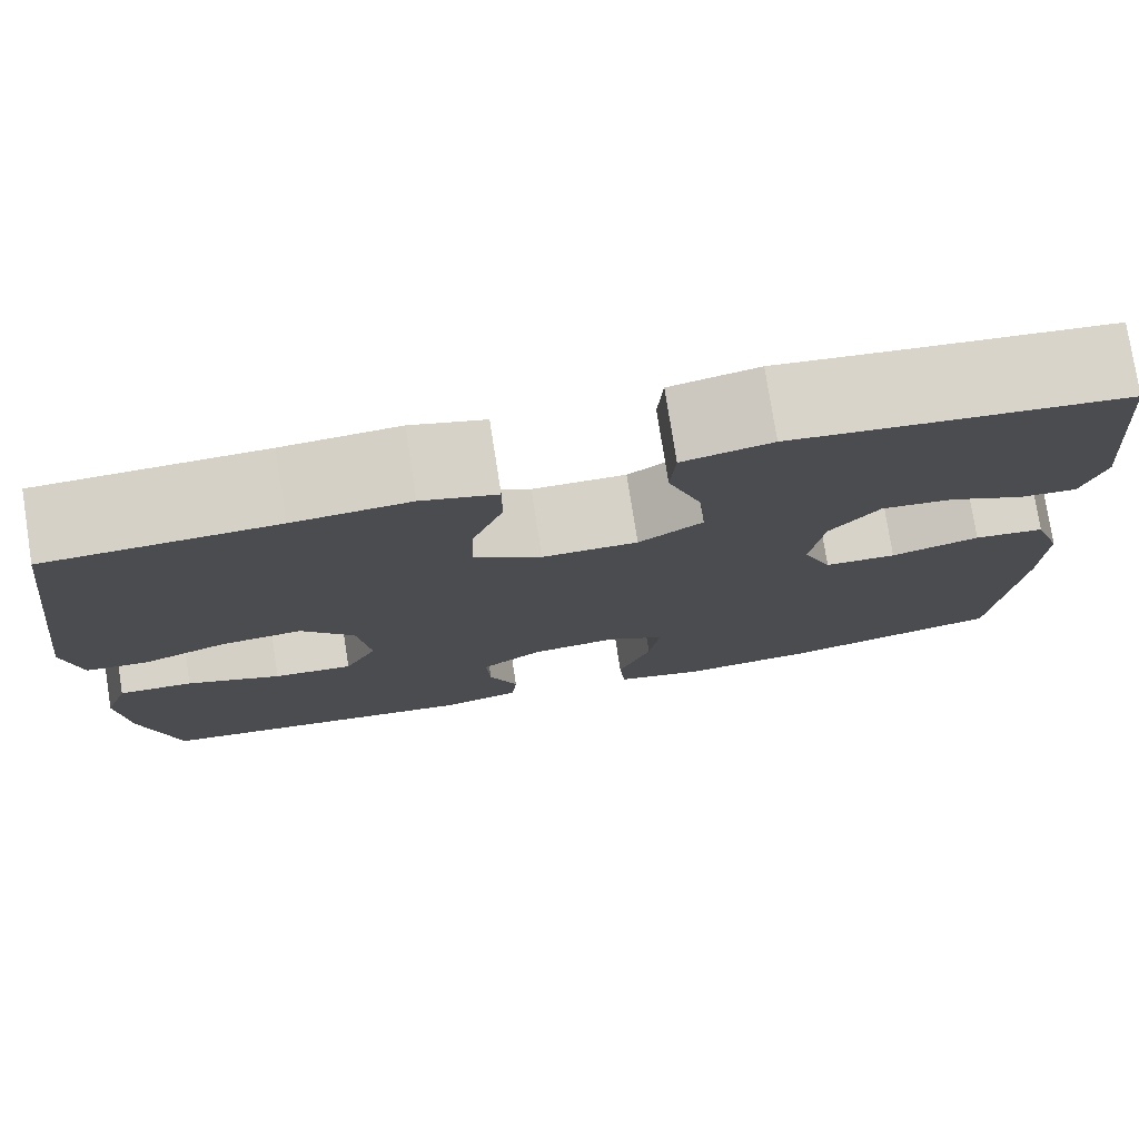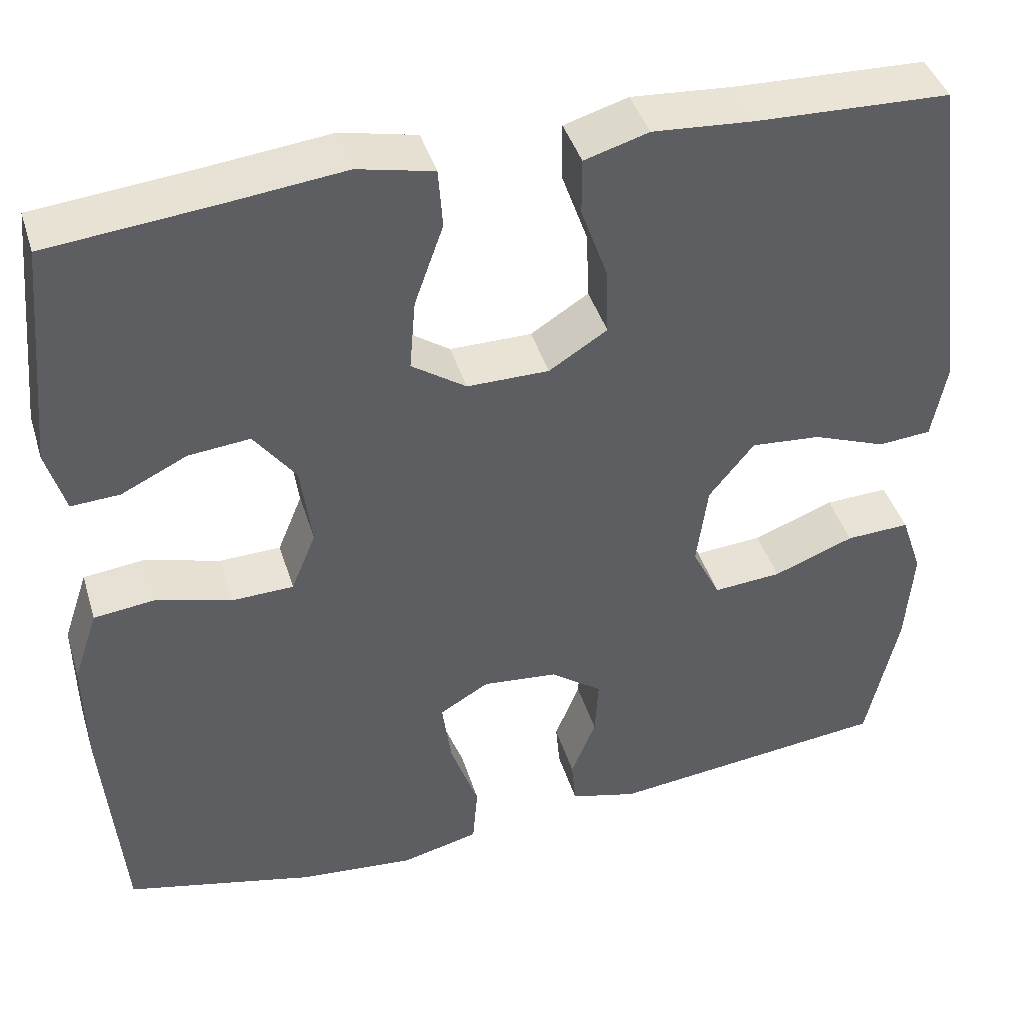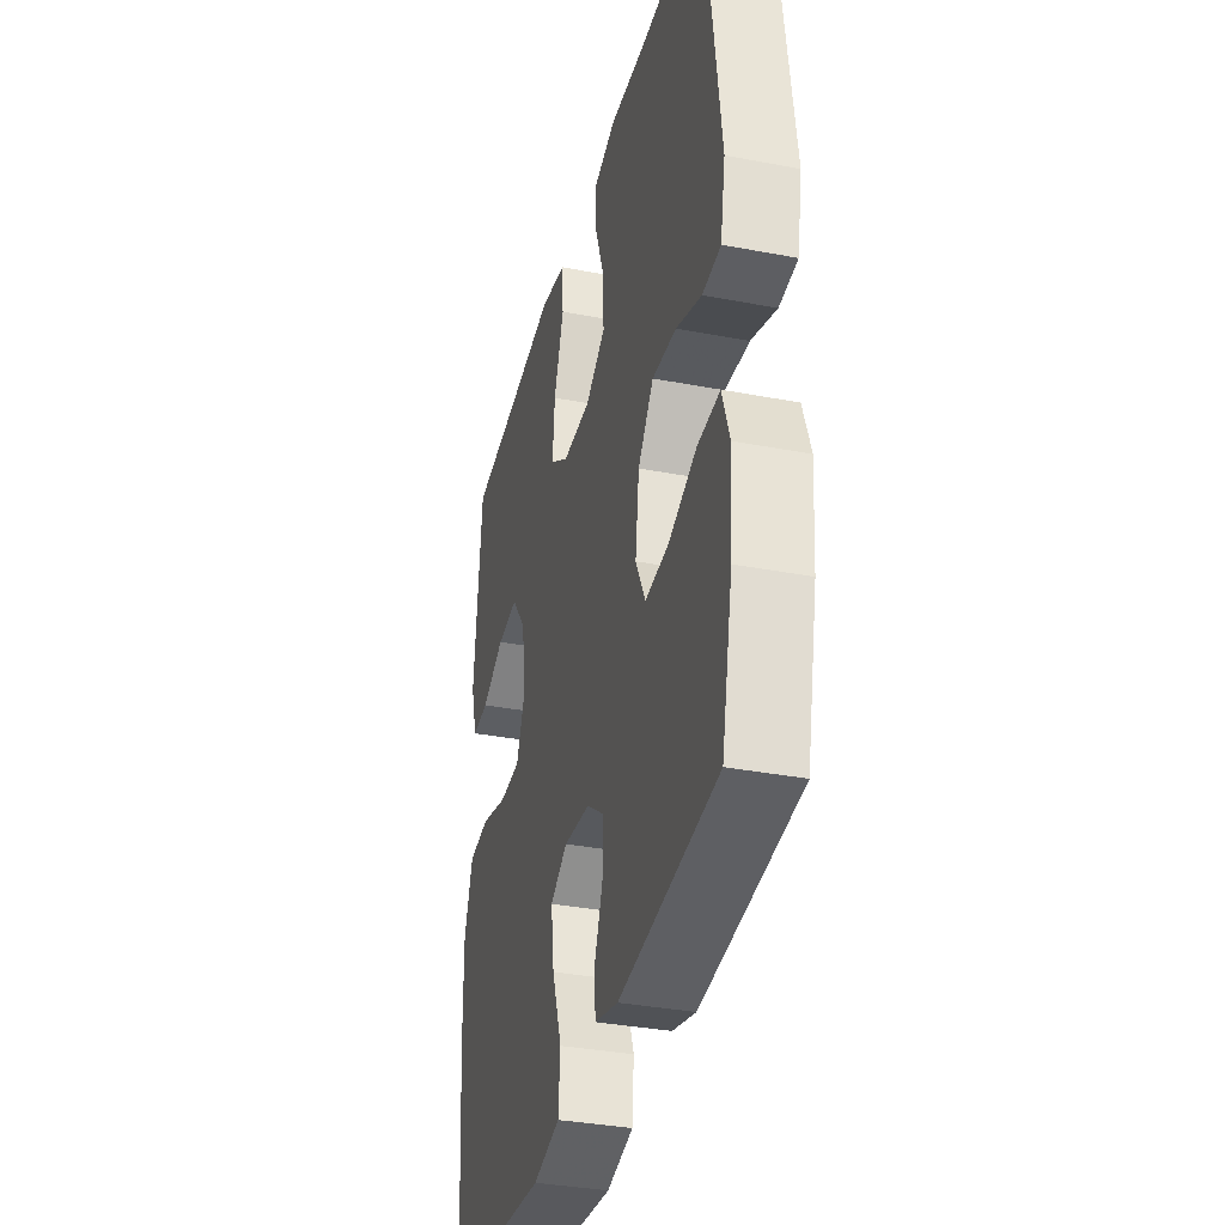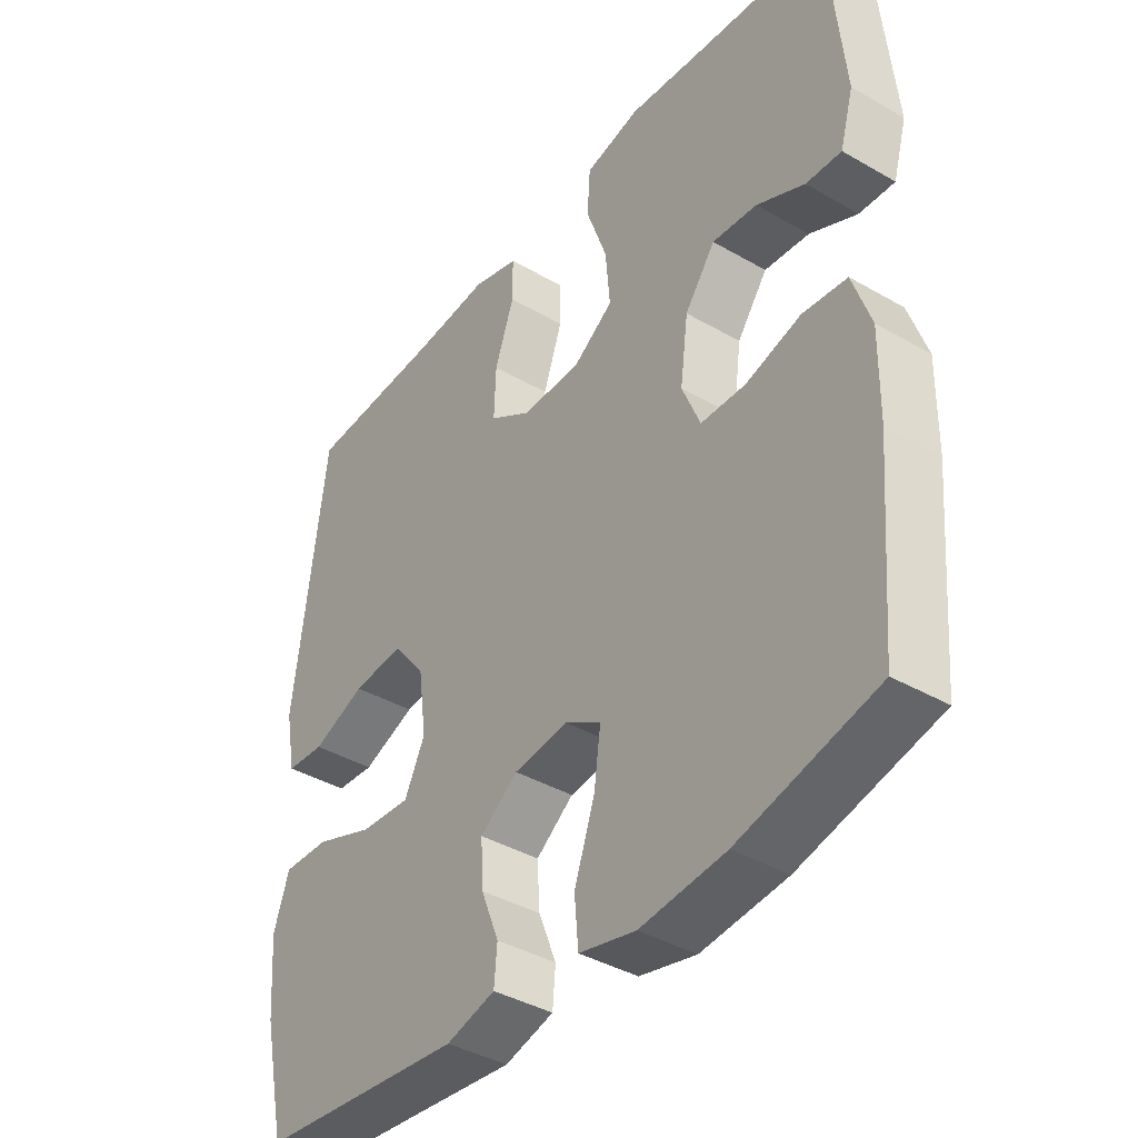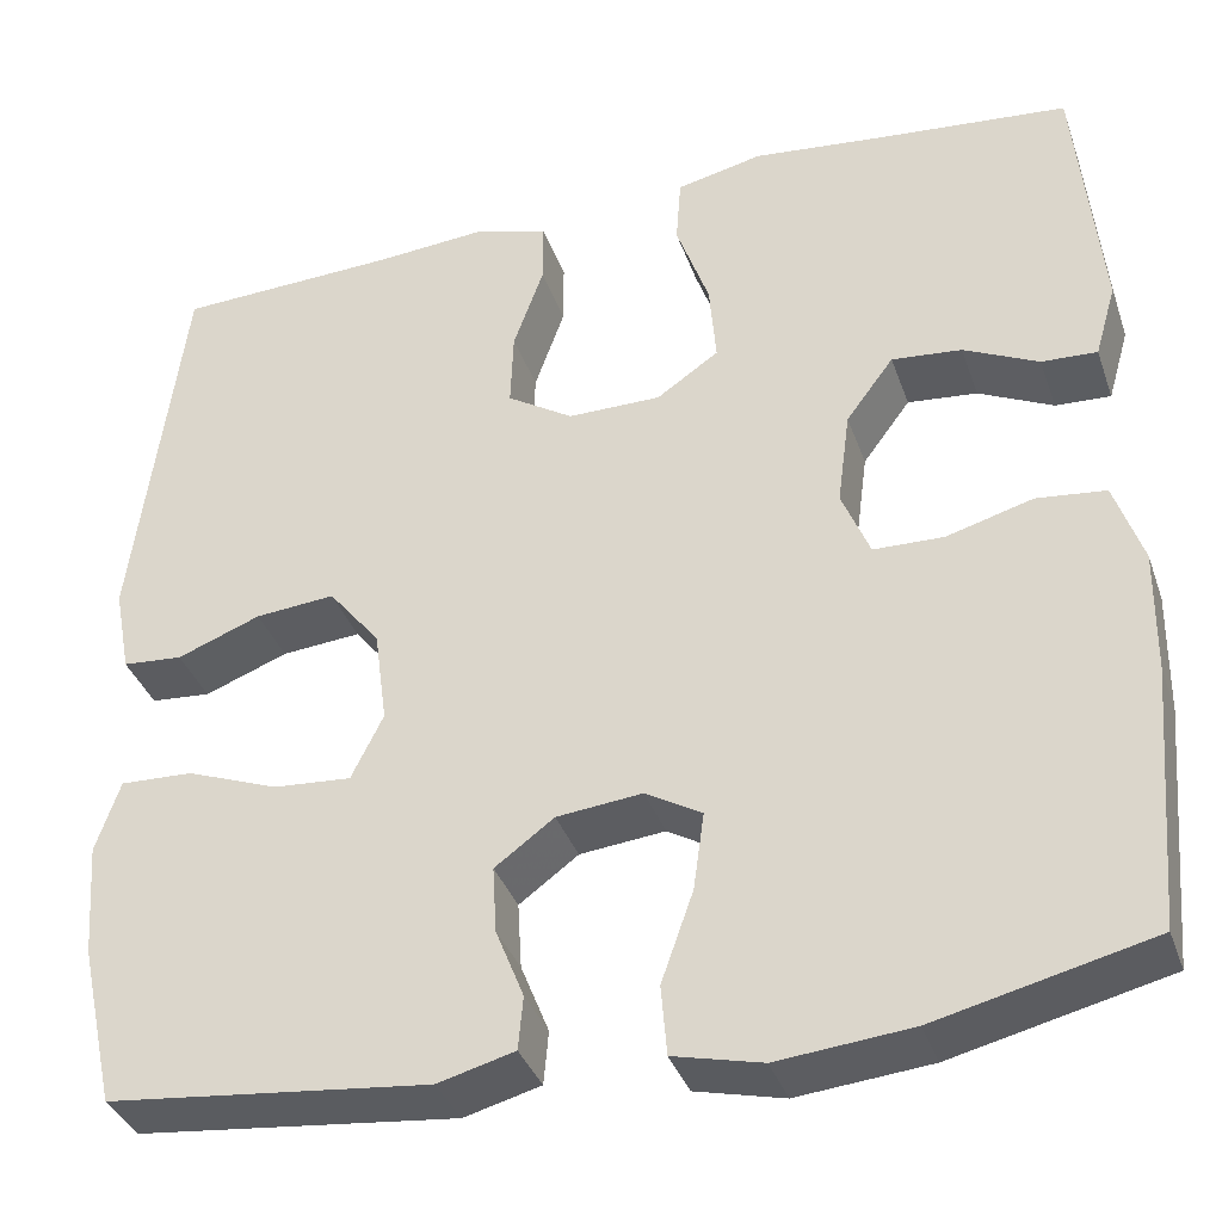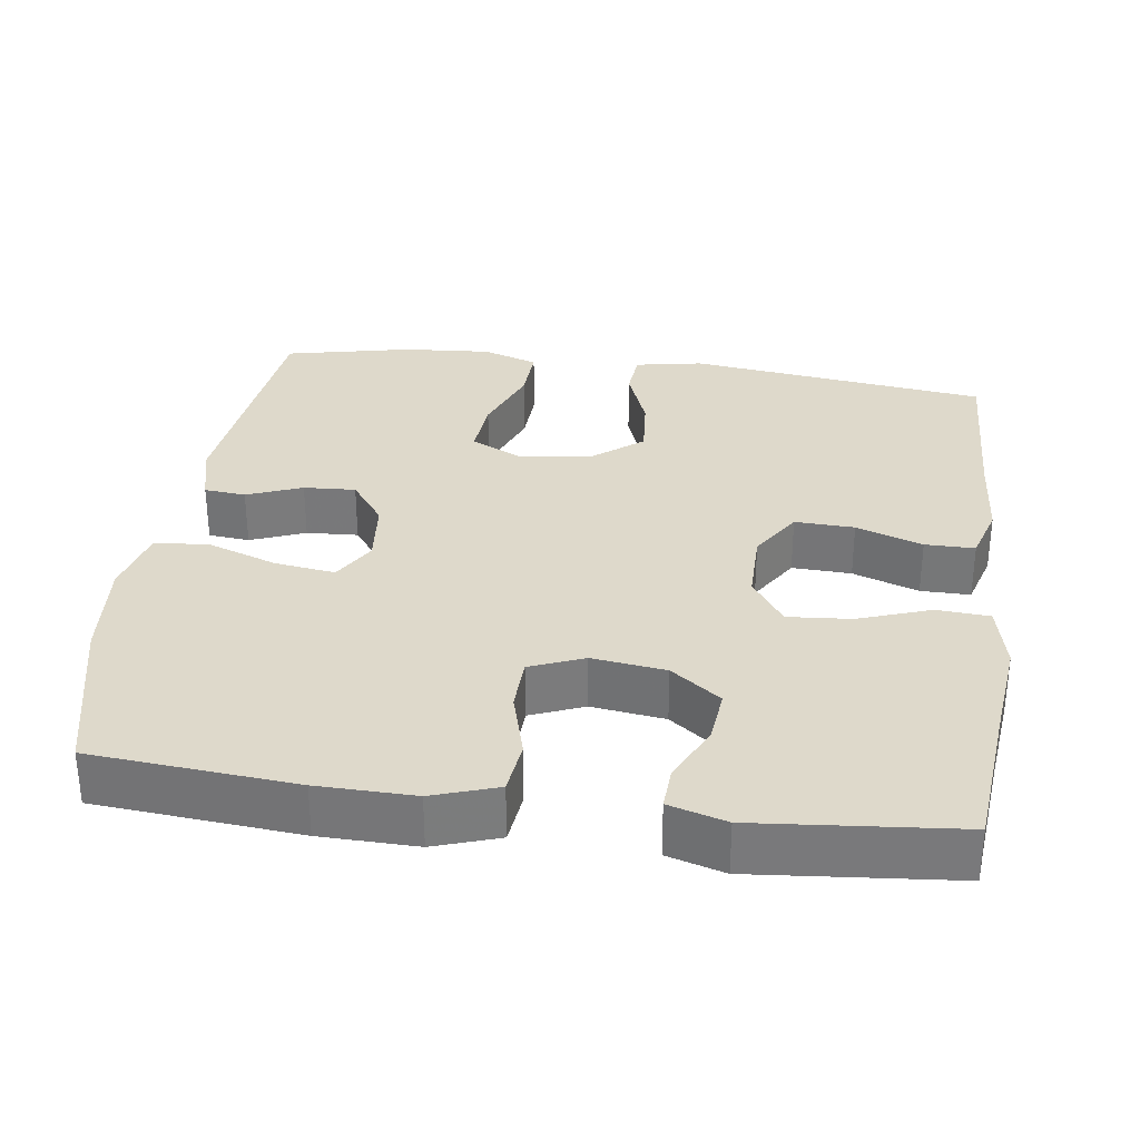
<metadata>
{"format":"obj","ext":"obj","renderer":"f3d","projection":"perspective","resolution":1024,"background":"white","views":[{"elev":77.5,"azim":171.1,"up":"+Z"},{"elev":42.2,"azim":-16.7,"up":"+Z"},{"elev":-35.1,"azim":75.8,"up":"+Z"},{"elev":-39.9,"azim":-125.5,"up":"+Z"},{"elev":-36.6,"azim":-161.8,"up":"+Z"},{"elev":31.8,"azim":-82.1,"up":"+Y"}]}
</metadata>
<code>
v -0.5 0.07 -0.5
v -0.523 0.07 -0.23
v -0.525 0.07 -0.102
v -0.496 0.07 -0.016
v -0.425 0.07 -0.008
v -0.336 0.07 -0.033
v -0.264 0.07 -0.031
v -0.235 0.07 0.04
v -0.248 0.07 0.138
v -0.297 0.07 0.204
v -0.369 0.07 0.197
v -0.446 0.07 0.16
v -0.503 0.07 0.157
v -0.525 0.07 0.233
v -0.5 0.07 0.5
v -0.304 0.07 0.519
v -0.167 0.07 0.534
v -0.078 0.07 0.514
v -0.073 0.07 0.444
v -0.107 0.07 0.348
v -0.114 0.07 0.264
v -0.05 0.07 0.22
v 0.046 0.07 0.22
v 0.114 0.07 0.263
v 0.111 0.07 0.342
v 0.08 0.07 0.43
v 0.08 0.07 0.496
v 0.155 0.07 0.518
v 0.272 0.07 0.509
v 0.5 0.07 0.5
v 0.551 0.07 0.101
v 0.534 0.07 0.011
v 0.472 0.07 0.006
v 0.386 0.07 0.039
v 0.304 0.07 0.046
v 0.251 0.07 -0.02
v 0.238 0.07 -0.118
v 0.271 0.07 -0.185
v 0.351 0.07 -0.179
v 0.446 0.07 -0.143
v 0.521 0.07 -0.14
v 0.546 0.07 -0.214
v 0.537 0.07 -0.332
v 0.5 0.07 -0.5
v 0.169 0.07 -0.536
v 0.09 0.07 -0.515
v 0.085 0.07 -0.46
v 0.114 0.07 -0.387
v 0.118 0.07 -0.318
v 0.057 0.07 -0.273
v -0.031 0.07 -0.264
v -0.089 0.07 -0.298
v -0.078 0.07 -0.378
v -0.045 0.07 -0.472
v -0.051 0.07 -0.544
v -0.142 0.07 -0.566
v -0.279 0.07 -0.553
v -0.5 0 -0.5
v -0.523 0 -0.23
v -0.525 0 -0.102
v -0.496 0 -0.016
v -0.425 0 -0.008
v -0.336 0 -0.033
v -0.264 0 -0.031
v -0.235 0 0.04
v -0.248 0 0.138
v -0.297 0 0.204
v -0.369 0 0.197
v -0.446 0 0.16
v -0.503 0 0.157
v -0.525 0 0.233
v -0.5 0 0.5
v -0.304 0 0.519
v -0.167 0 0.534
v -0.078 0 0.514
v -0.073 0 0.444
v -0.107 0 0.348
v -0.114 0 0.264
v -0.05 0 0.22
v 0.046 0 0.22
v 0.114 0 0.263
v 0.111 0 0.342
v 0.08 0 0.43
v 0.08 0 0.496
v 0.155 0 0.518
v 0.272 0 0.509
v 0.5 0 0.5
v 0.551 0 0.101
v 0.534 0 0.011
v 0.472 0 0.006
v 0.386 0 0.039
v 0.304 0 0.046
v 0.251 0 -0.02
v 0.238 0 -0.118
v 0.271 0 -0.185
v 0.351 0 -0.179
v 0.446 0 -0.143
v 0.521 0 -0.14
v 0.546 0 -0.214
v 0.537 0 -0.332
v 0.5 0 -0.5
v 0.169 0 -0.536
v 0.09 0 -0.515
v 0.085 0 -0.46
v 0.114 0 -0.387
v 0.118 0 -0.318
v 0.057 0 -0.273
v -0.031 0 -0.264
v -0.089 0 -0.298
v -0.078 0 -0.378
v -0.045 0 -0.472
v -0.051 0 -0.544
v -0.142 0 -0.566
v -0.279 0 -0.553
f 4 5 6
f 3 4 6
f 2 3 6
f 1 2 6
f 57 1 6
f 56 57 6
f 55 56 6
f 54 55 6
f 53 54 6
f 52 53 6 7
f 51 52 7 8
f 50 51 8 9
f 49 50 9
f 46 47 48
f 45 46 48
f 44 45 48
f 43 44 48
f 42 43 48
f 41 42 48
f 40 41 48
f 39 40 48
f 38 39 48 49
f 49 9 10
f 38 49 10
f 37 38 10
f 32 33 34
f 31 32 34
f 30 31 34
f 29 30 34
f 29 34 35
f 28 29 35
f 27 28 35
f 26 27 35
f 25 26 35
f 24 25 35 36
f 18 19 20
f 17 18 20
f 16 17 20
f 15 16 20
f 14 15 20
f 13 14 20
f 12 13 20
f 11 12 20
f 10 11 20 21
f 37 10 21 22
f 23 24 36 37
f 22 23 37
f 63 62 61
f 63 61 60
f 63 60 59
f 63 59 58
f 63 58 114
f 63 114 113
f 63 113 112
f 63 112 111
f 63 111 110
f 64 63 110 109
f 65 64 109 108
f 66 65 108 107
f 66 107 106
f 105 104 103
f 105 103 102
f 105 102 101
f 105 101 100
f 105 100 99
f 105 99 98
f 105 98 97
f 105 97 96
f 106 105 96 95
f 67 66 106
f 67 106 95
f 67 95 94
f 91 90 89
f 91 89 88
f 91 88 87
f 91 87 86
f 92 91 86
f 92 86 85
f 92 85 84
f 92 84 83
f 92 83 82
f 93 92 82 81
f 77 76 75
f 77 75 74
f 77 74 73
f 77 73 72
f 77 72 71
f 77 71 70
f 77 70 69
f 77 69 68
f 78 77 68 67
f 79 78 67 94
f 94 93 81 80
f 94 80 79
f 1 58 59 2
f 2 59 60 3
f 3 60 61 4
f 4 61 62 5
f 5 62 63 6
f 6 63 64 7
f 7 64 65 8
f 8 65 66 9
f 9 66 67 10
f 10 67 68 11
f 11 68 69 12
f 12 69 70 13
f 13 70 71 14
f 14 71 72 15
f 15 72 73 16
f 16 73 74 17
f 17 74 75 18
f 18 75 76 19
f 19 76 77 20
f 20 77 78 21
f 21 78 79 22
f 22 79 80 23
f 23 80 81 24
f 24 81 82 25
f 25 82 83 26
f 26 83 84 27
f 27 84 85 28
f 28 85 86 29
f 29 86 87 30
f 30 87 88 31
f 31 88 89 32
f 32 89 90 33
f 33 90 91 34
f 34 91 92 35
f 35 92 93 36
f 36 93 94 37
f 37 94 95 38
f 38 95 96 39
f 39 96 97 40
f 40 97 98 41
f 41 98 99 42
f 42 99 100 43
f 43 100 101 44
f 44 101 102 45
f 45 102 103 46
f 46 103 104 47
f 47 104 105 48
f 48 105 106 49
f 49 106 107 50
f 50 107 108 51
f 51 108 109 52
f 52 109 110 53
f 53 110 111 54
f 54 111 112 55
f 55 112 113 56
f 56 113 114 57
f 57 114 58 1

</code>
